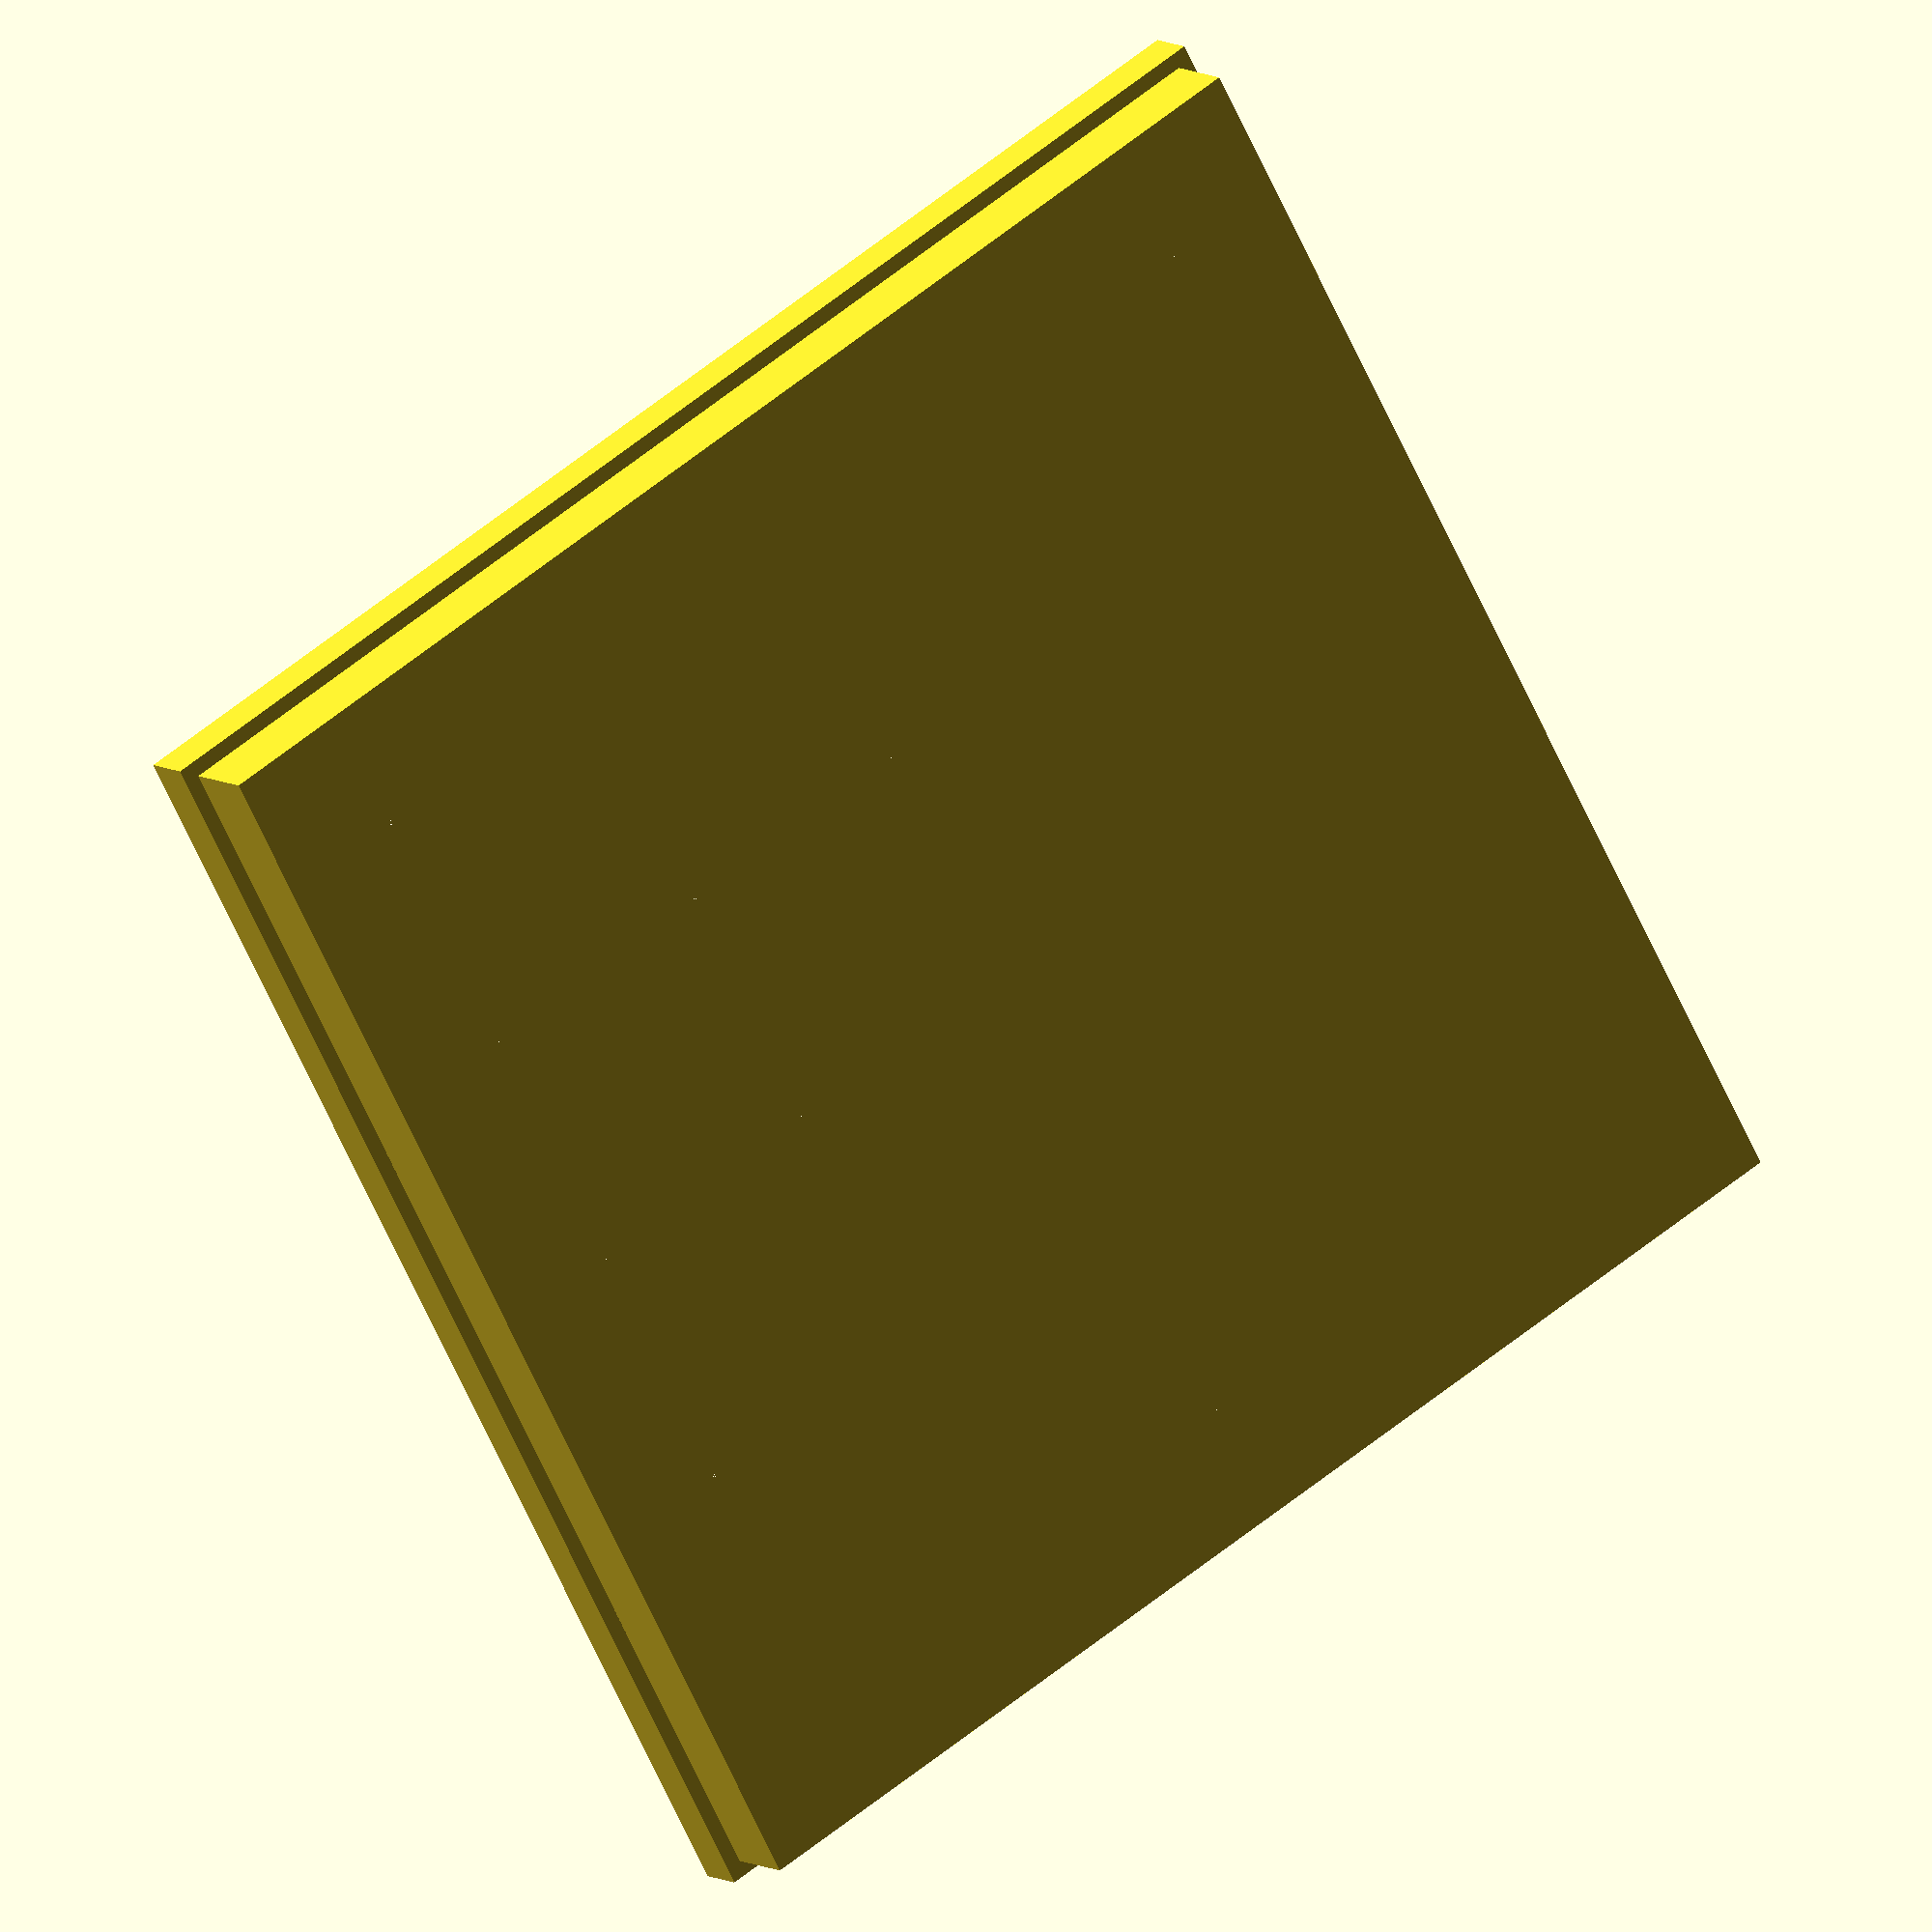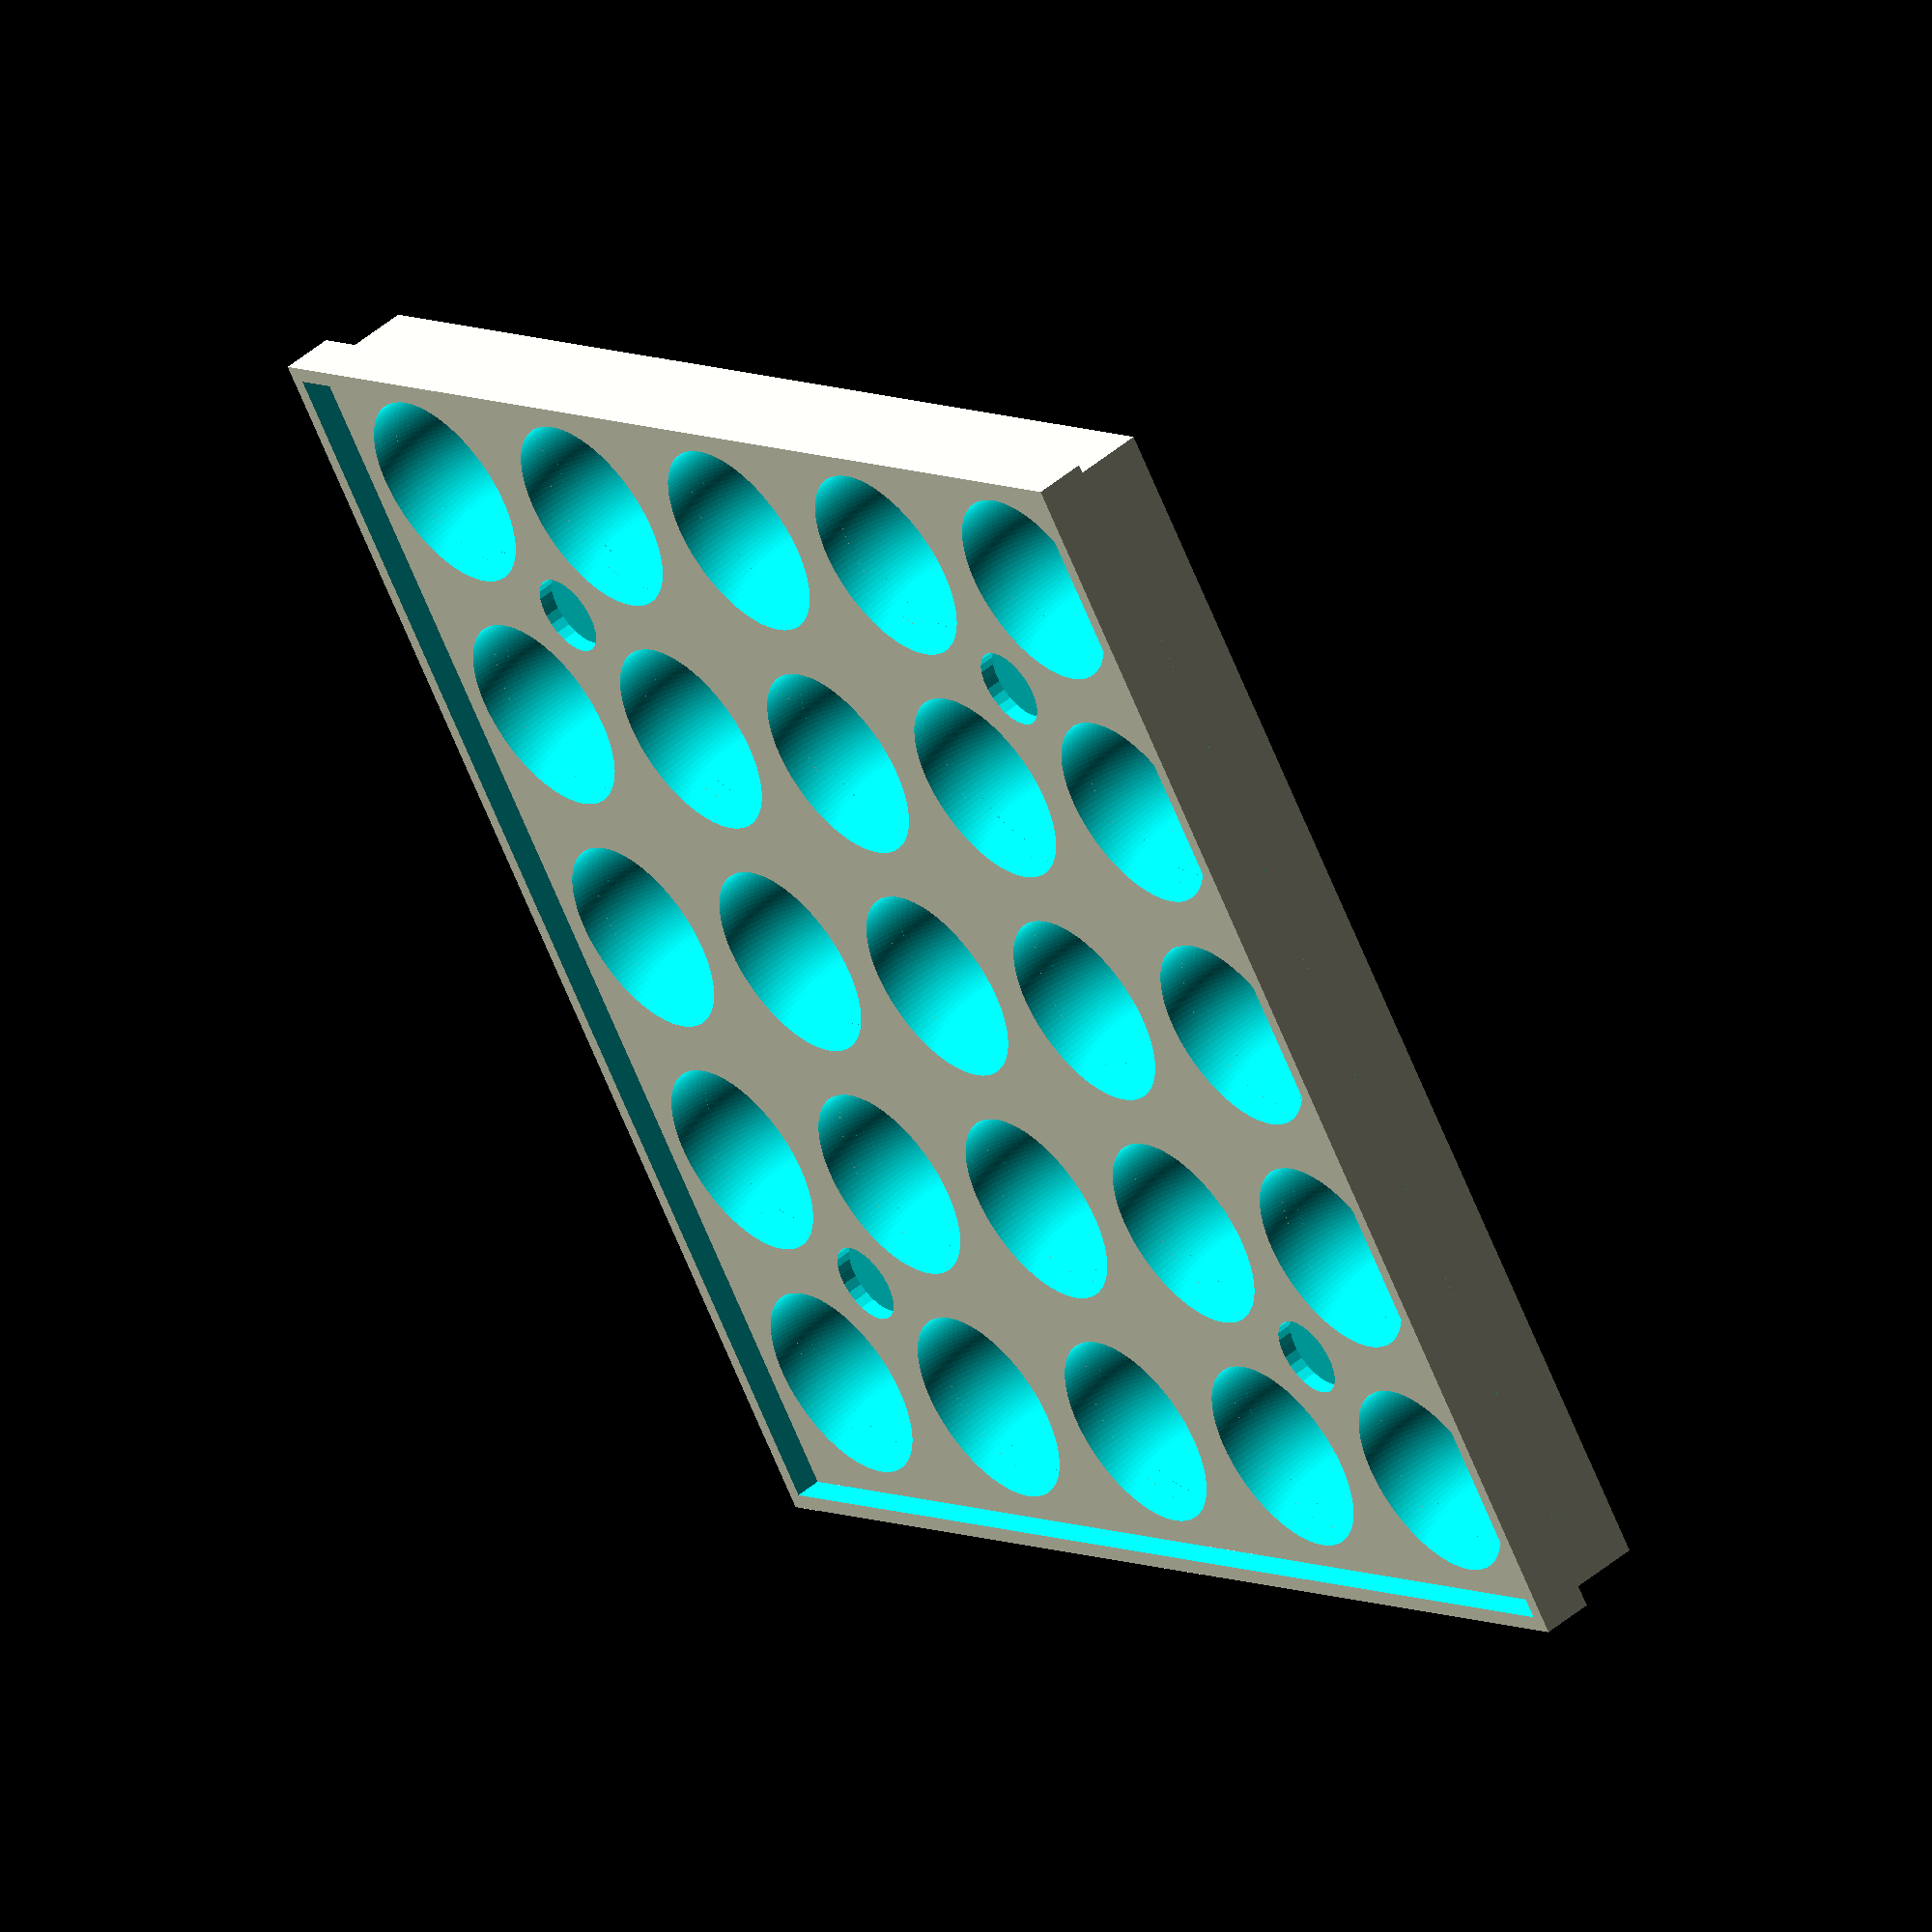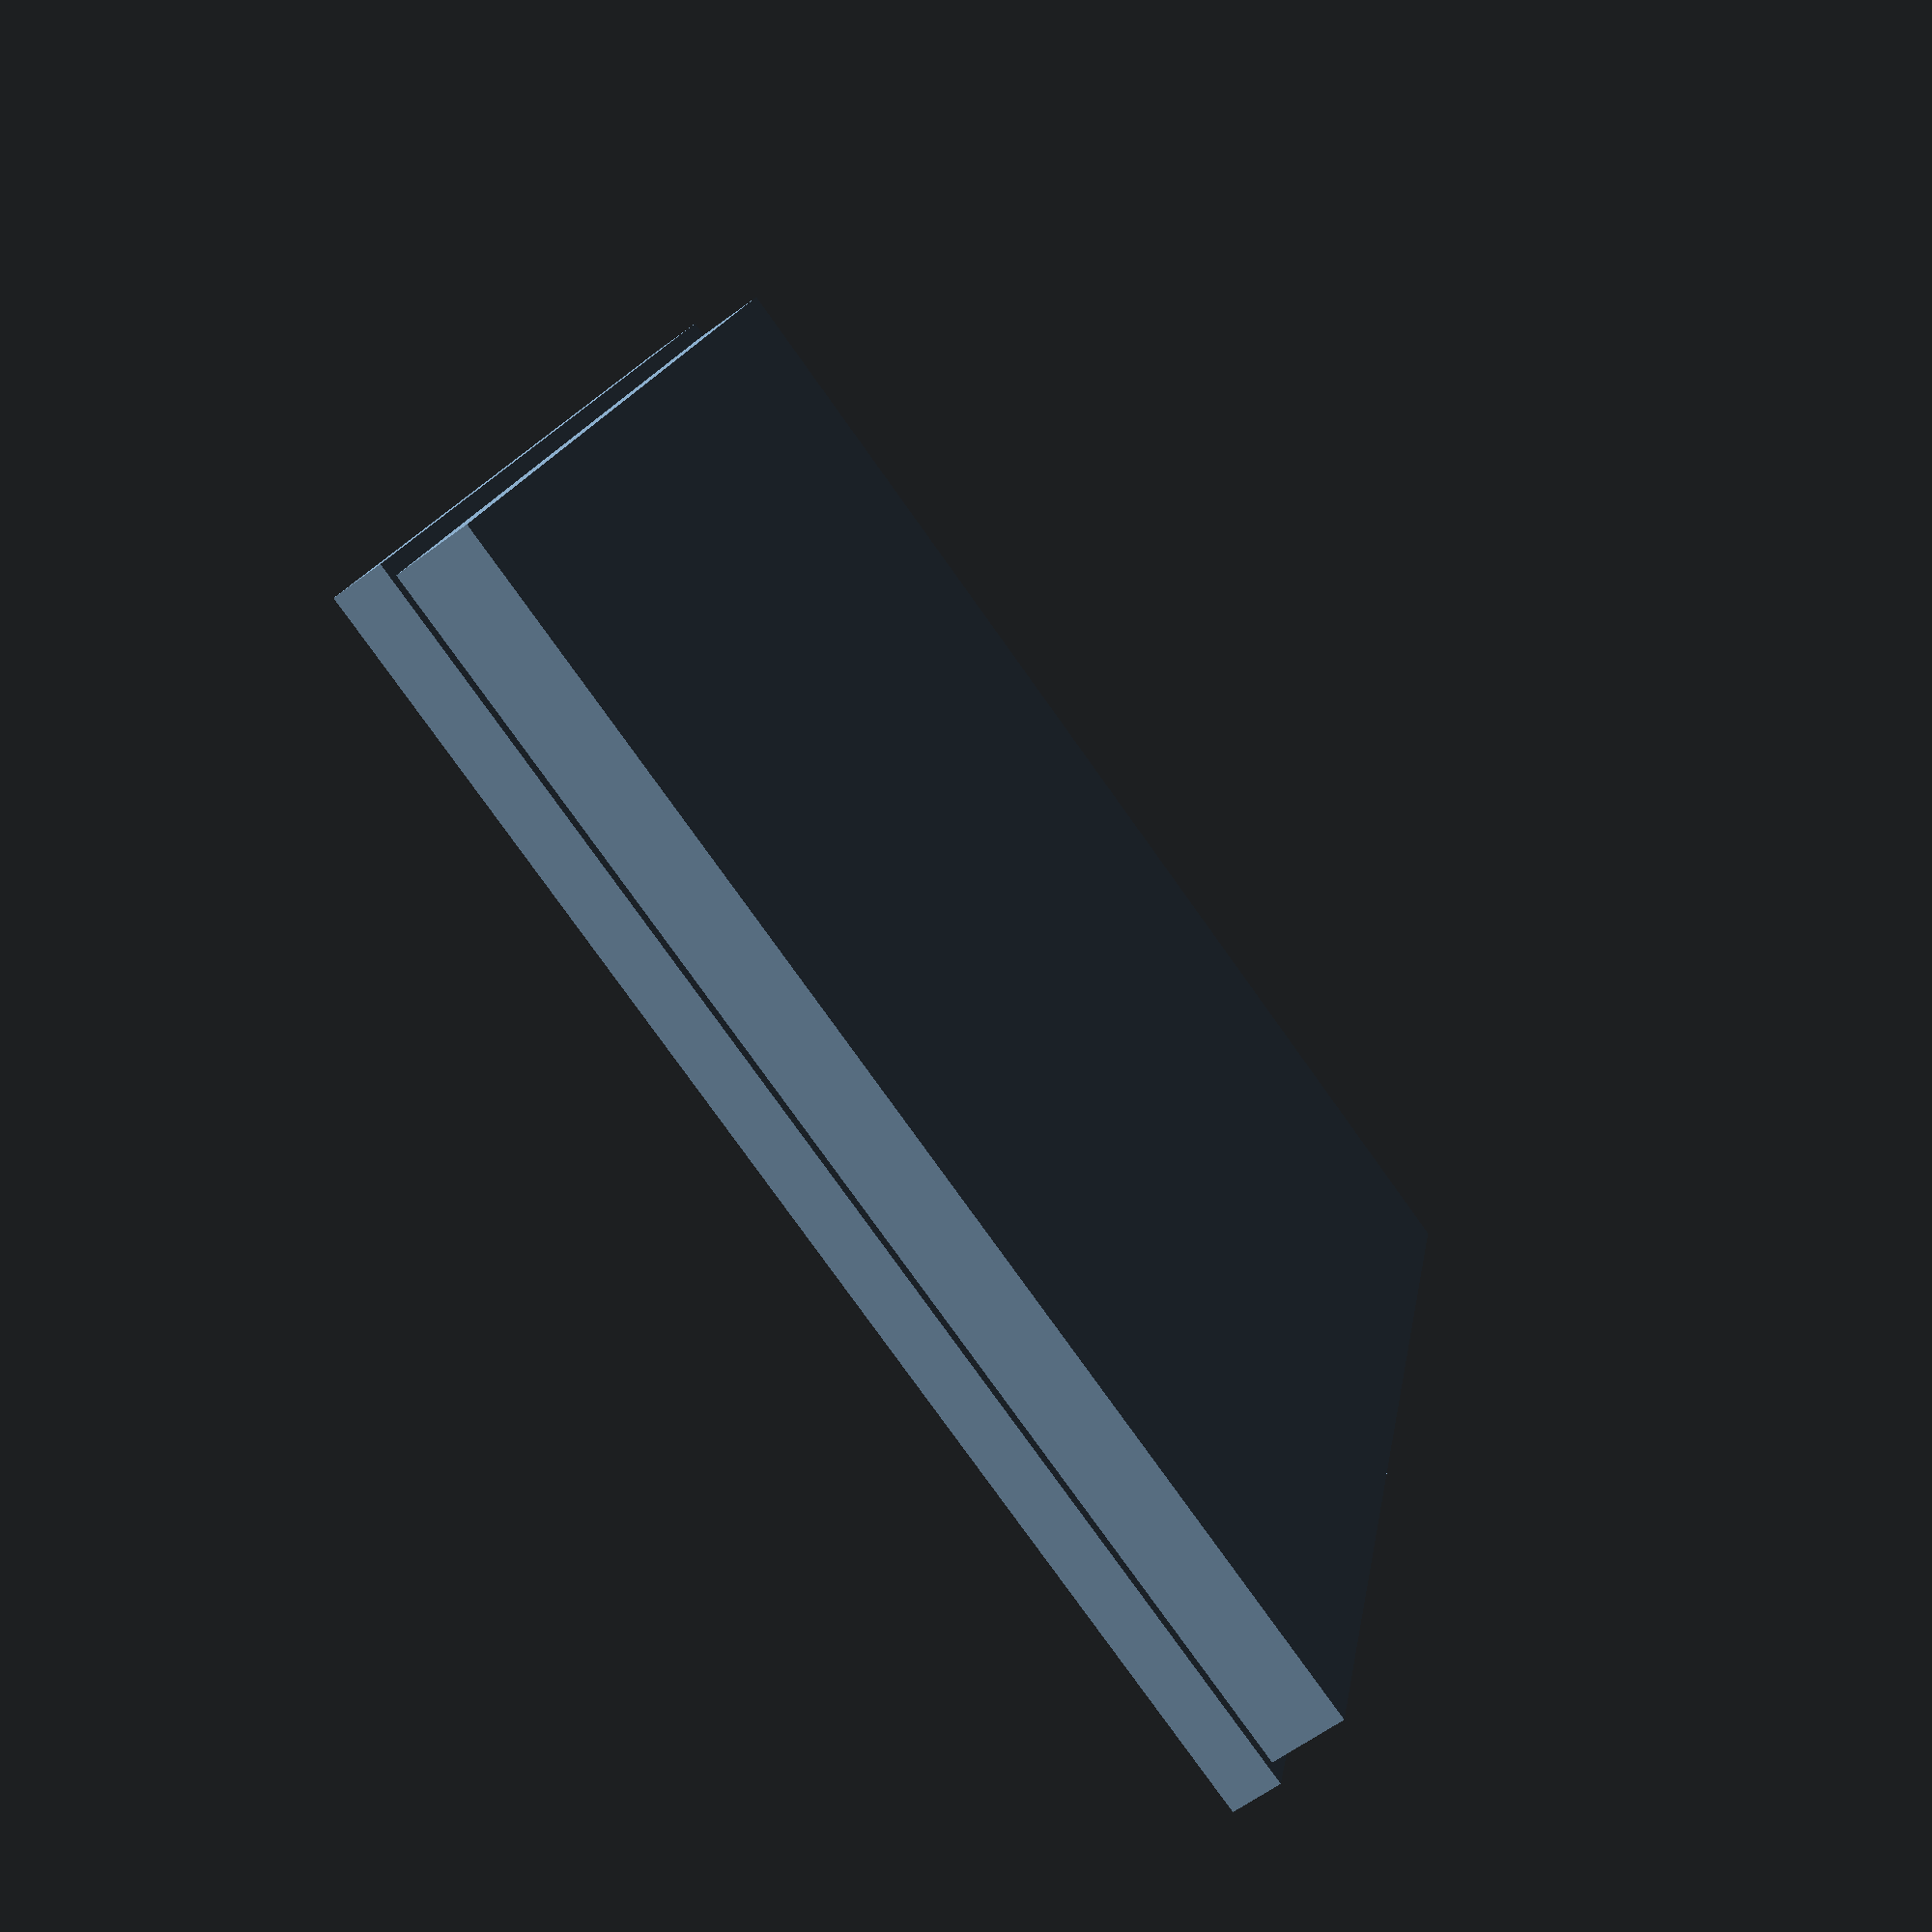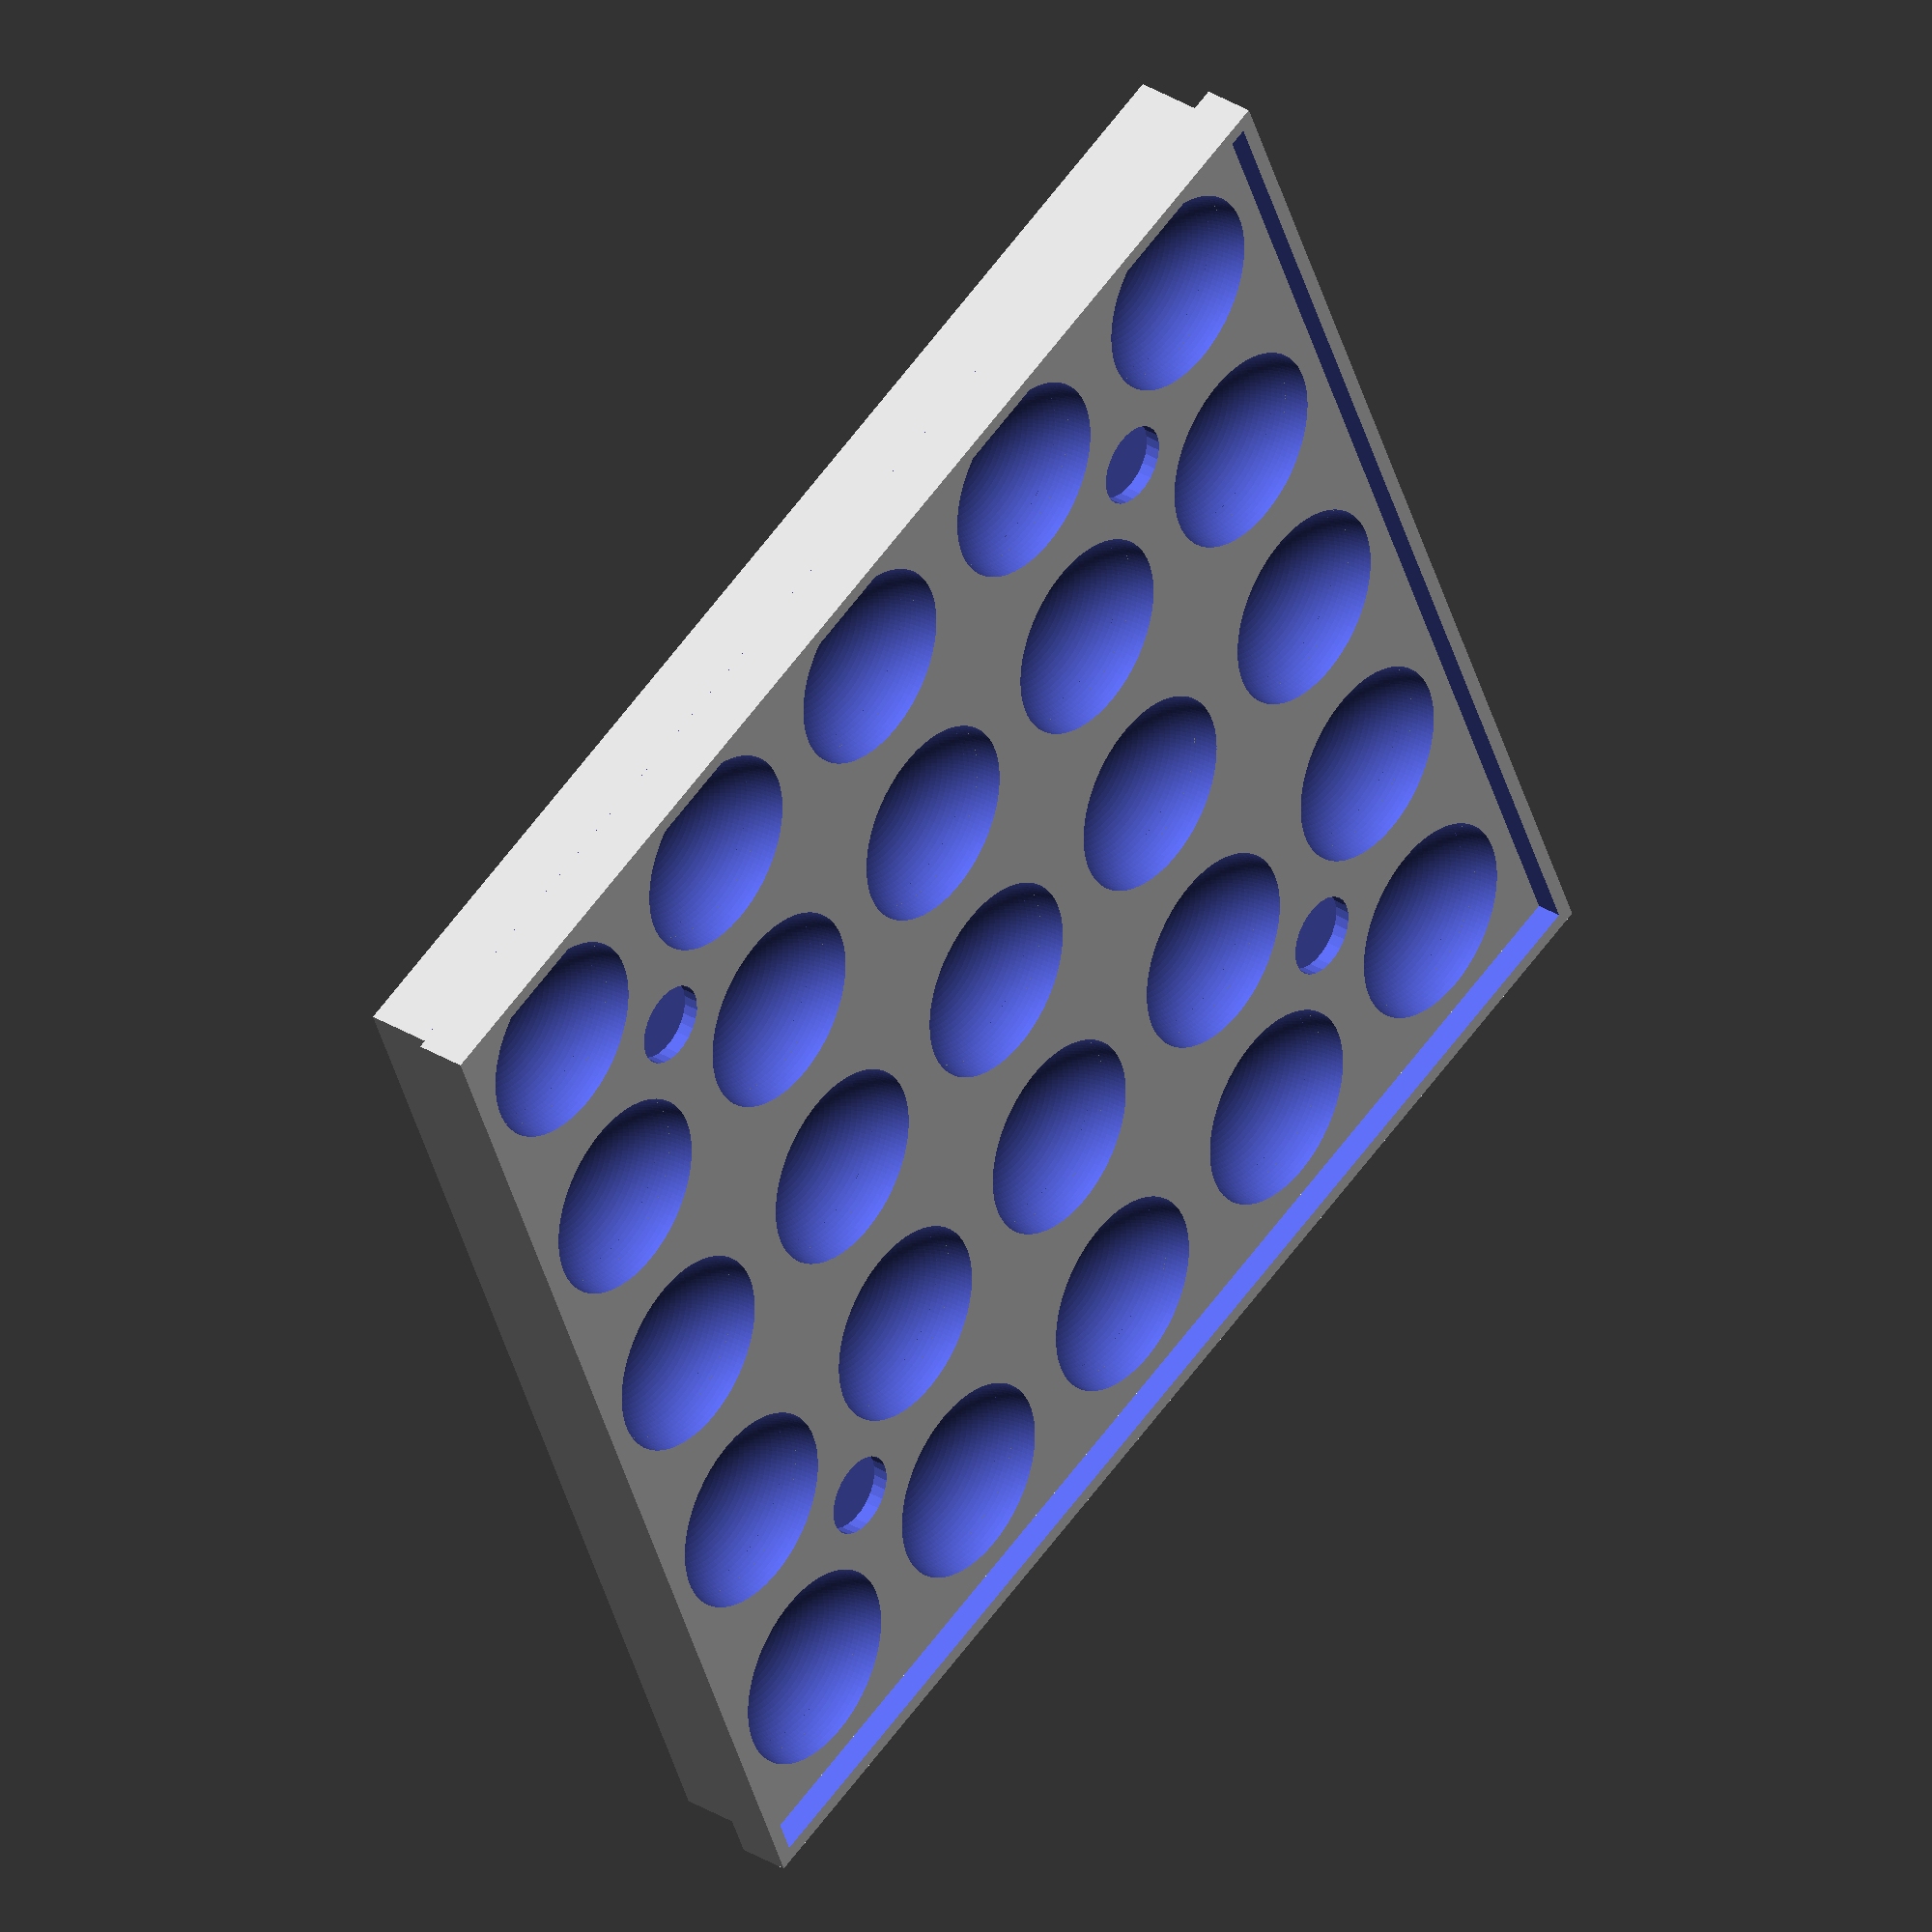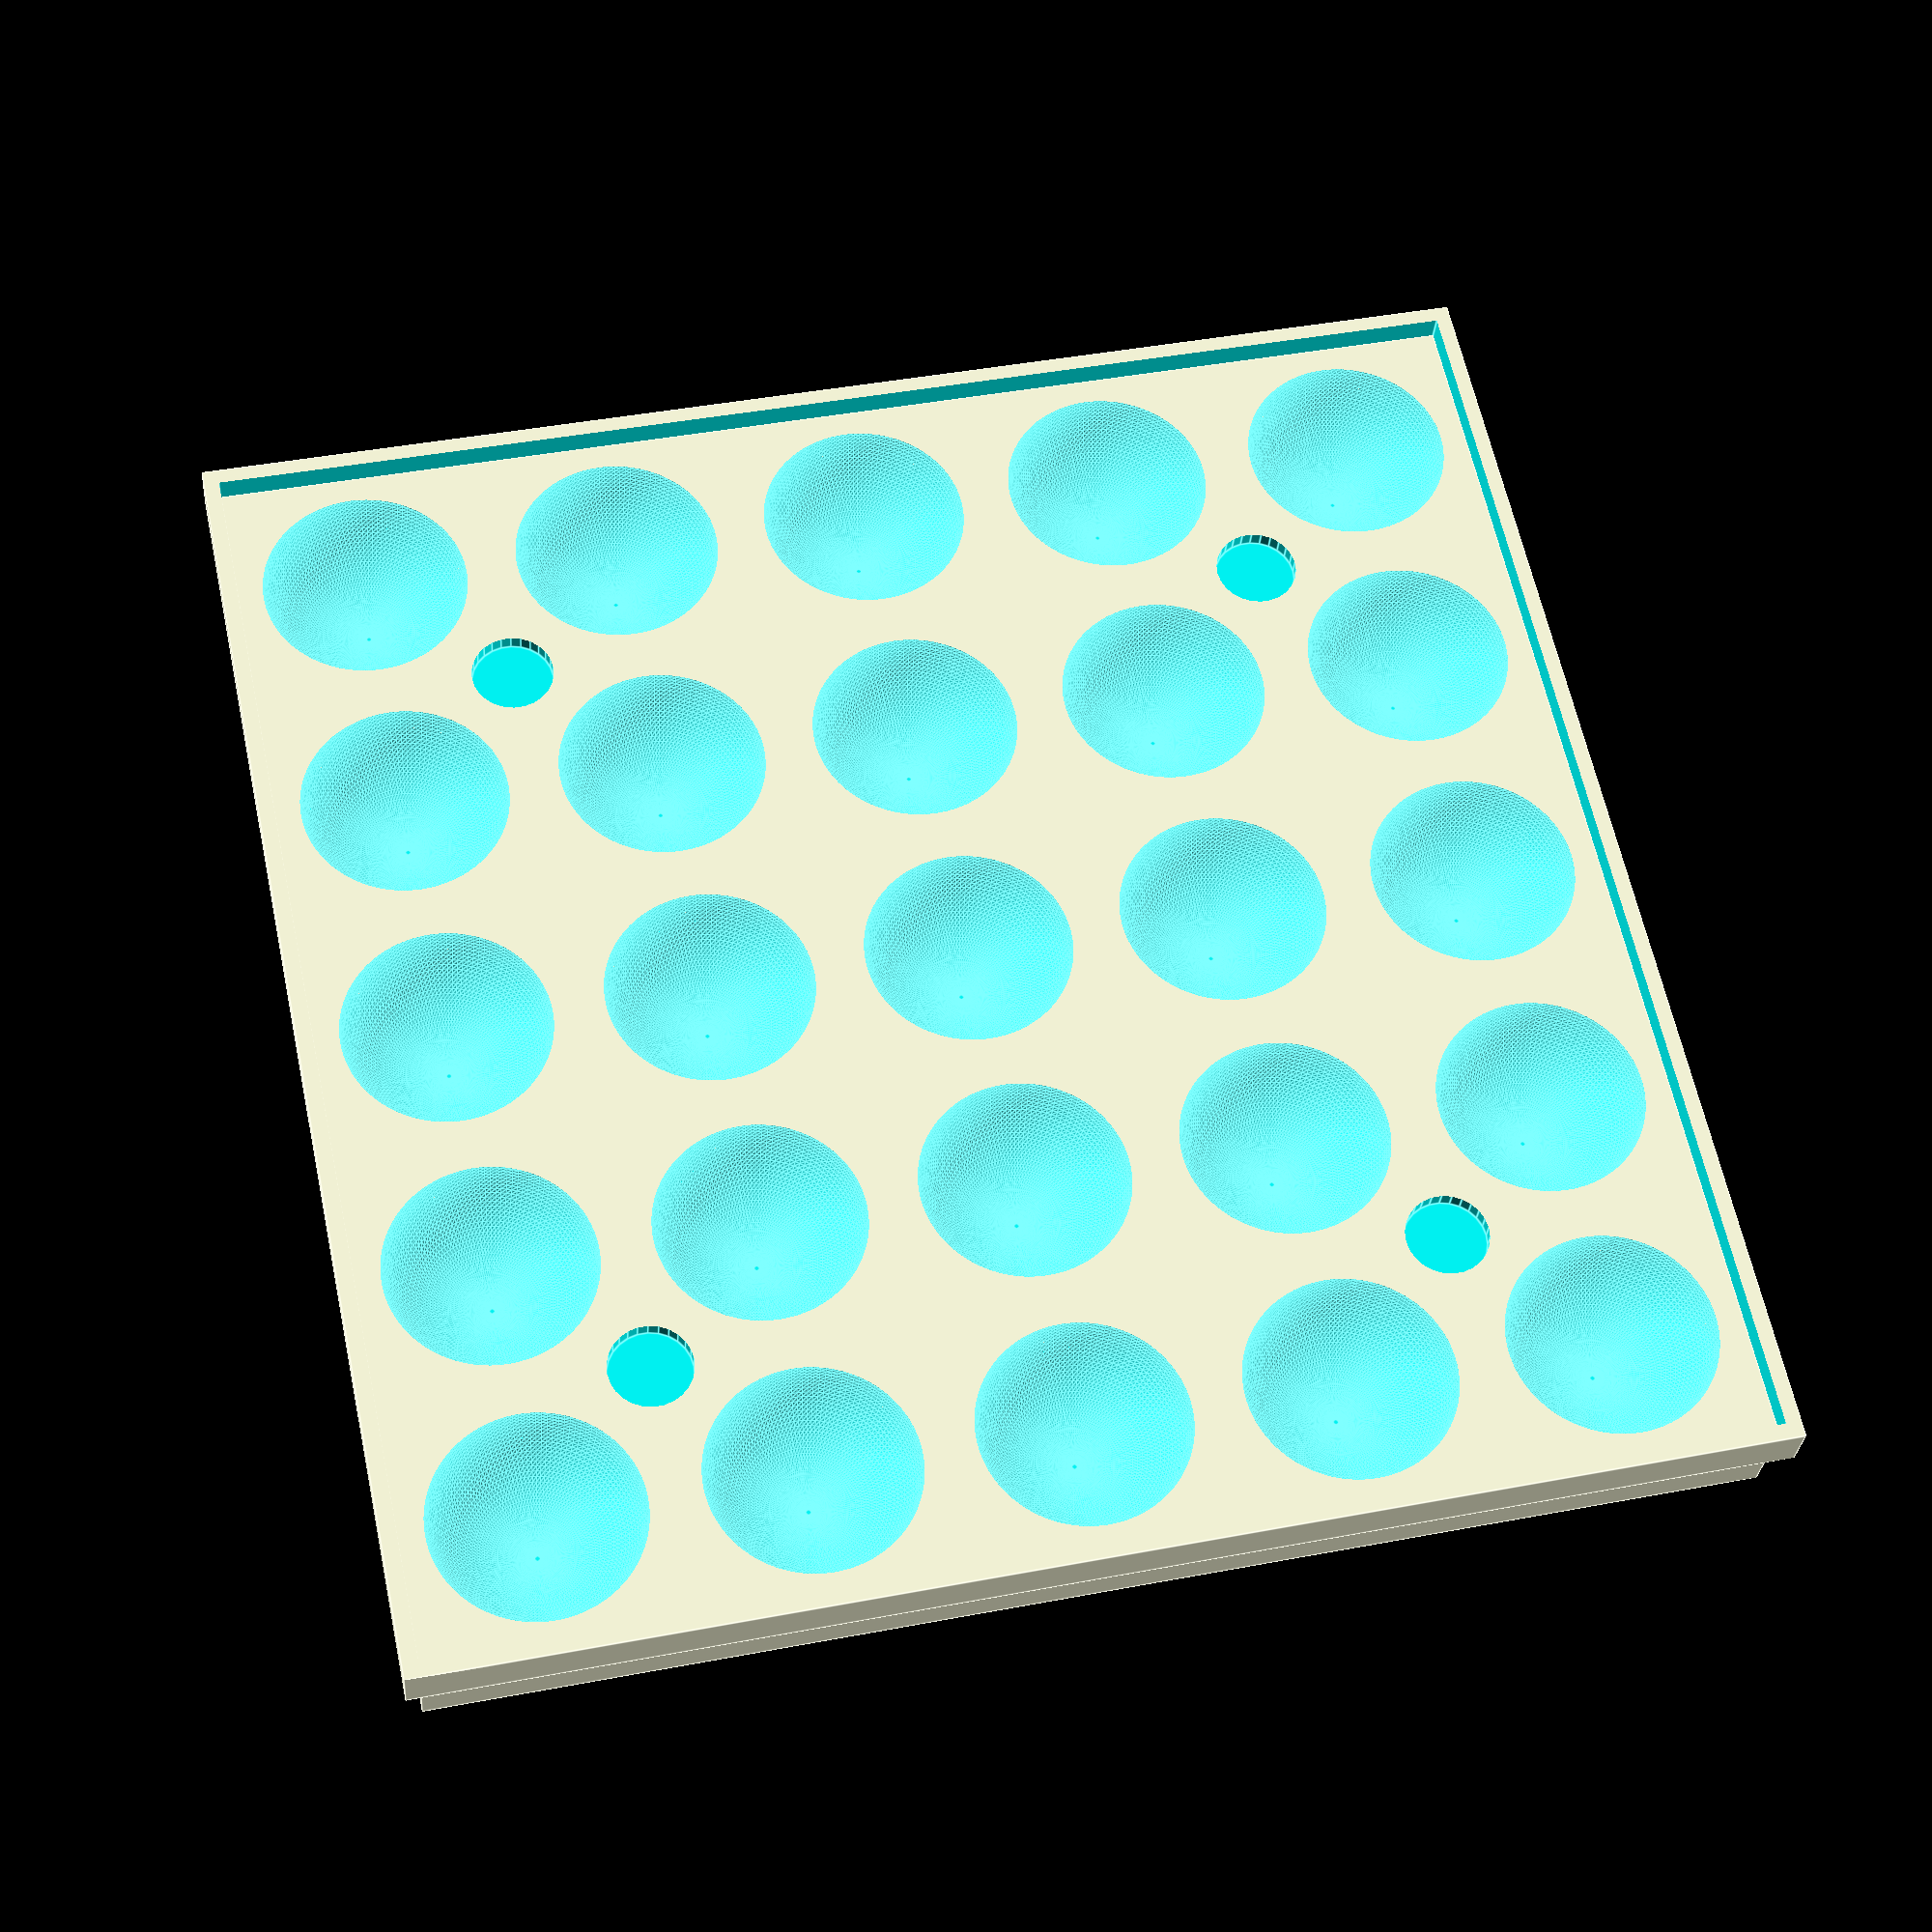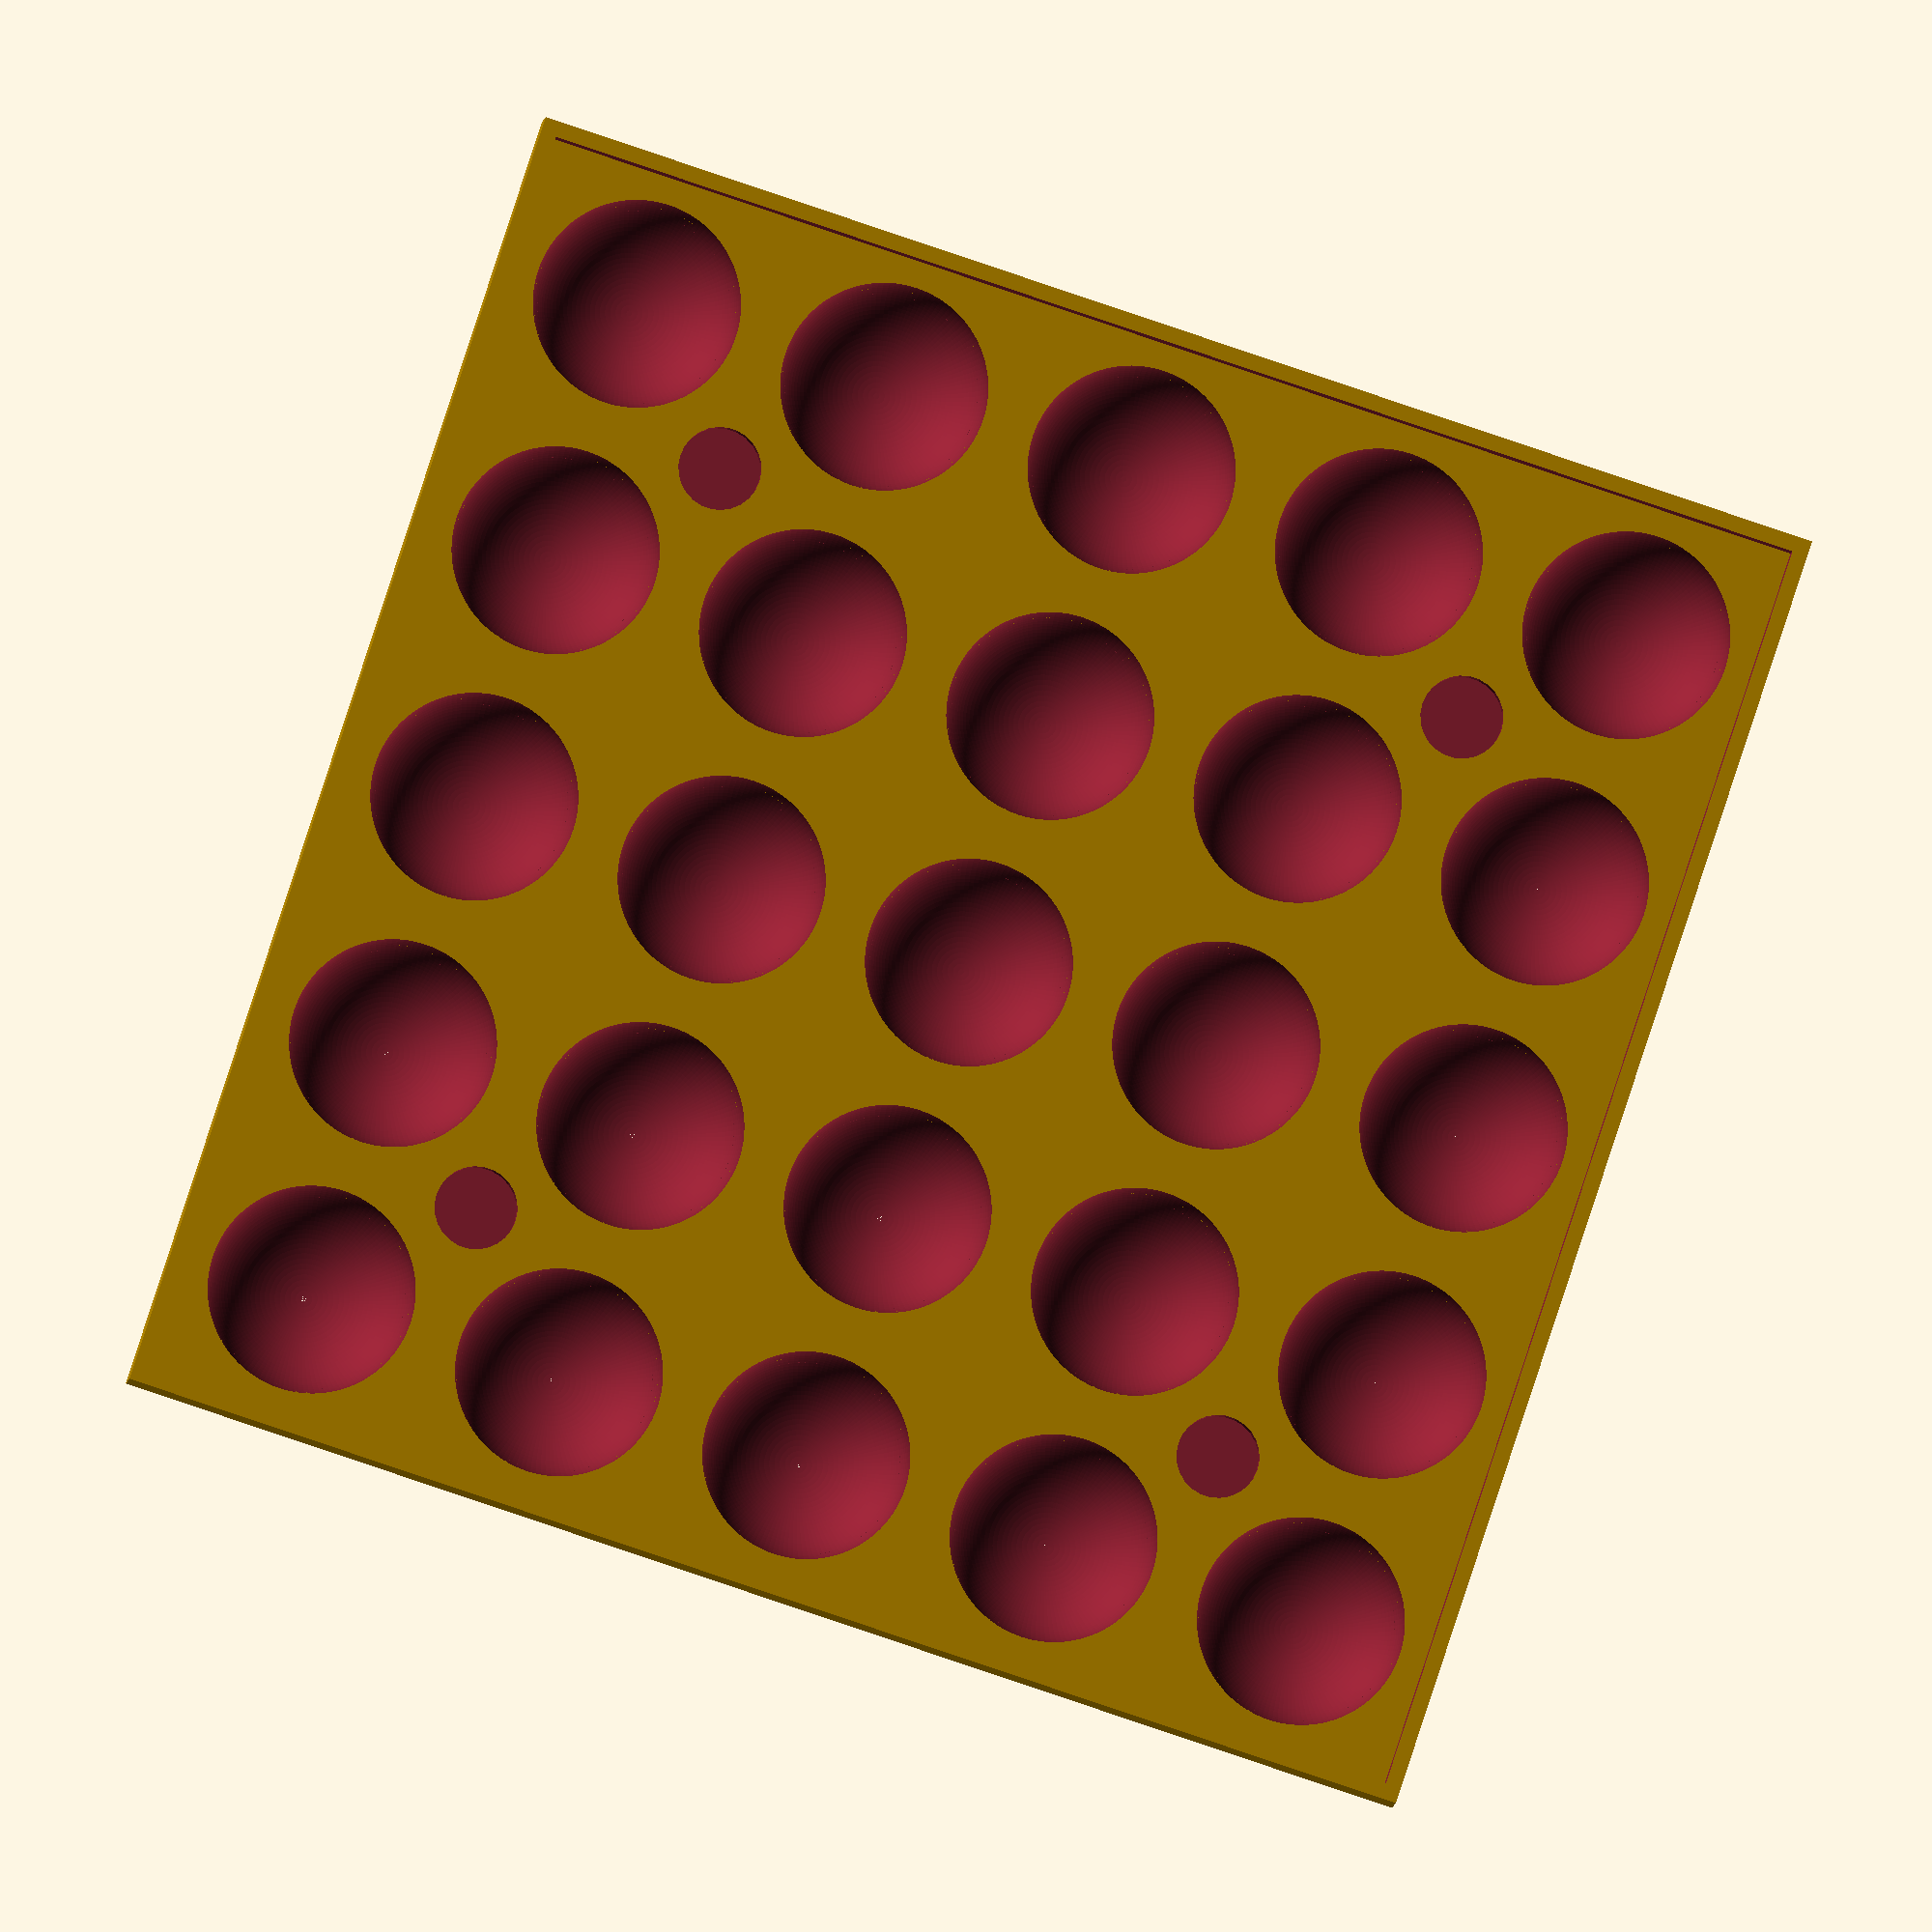
<openscad>

module spheres()
{
  

    module duplicate(xpos, ypos ,obj)
    {
        // draw object		
        translate([ypos*50,xpos*50,0])
            sphere(r=20,h=0.75,$fa=3, $fs=0.05,center=true);
        //echo("Rending sphere");

        xpos=xpos+1;

        if ( xpos <= lvls ){
            duplicate(xpos,ypos);
        }
    }
    
    lvls=5;
    xpos = 1;

    duplicate(xpos,0);
    duplicate(xpos,1);
    duplicate(xpos,2);
    duplicate(xpos,3);
    duplicate(xpos,4);
    
}

module base()
{
     translate([-100,-200,0])
     difference(){
    
       translate([-25,75,-20])
        cube([250,250,20], center=false);
         spheres();
     }
}

module main()
{
       scale(0.6,0.6,0.6)
    union(){
    difference(){
   // difference(){
    base();
      /*  translate([0,0,-4])
        scale([1.001,1.001,1.001])
            base();
   }*/
   
      translate([75,75,-1])
    cylinder(r=8,h=4,center=true);
    translate([-75,-75,-1])
    cylinder(r=8,h=4,center=true);
   translate([75,-75,-1])
    cylinder(r=8,h=4,center=true);
   translate([-75,75,-1])
    cylinder(r=8,h=4,center=true);
   }
   
  
   translate([0,0,-50])
   difference(){
     translate([0,0,50])
        cube([256,256,10], center=true);
   translate([0,0,50])
        cube([250,250,15], center=true);
   }
   }
}

main();

</openscad>
<views>
elev=171.8 azim=28.9 roll=30.9 proj=o view=solid
elev=310.9 azim=56.0 roll=47.2 proj=o view=wireframe
elev=242.2 azim=255.8 roll=53.1 proj=p view=wireframe
elev=145.8 azim=337.7 roll=230.4 proj=o view=wireframe
elev=209.0 azim=167.9 roll=184.1 proj=p view=edges
elev=185.2 azim=198.2 roll=184.3 proj=o view=wireframe
</views>
